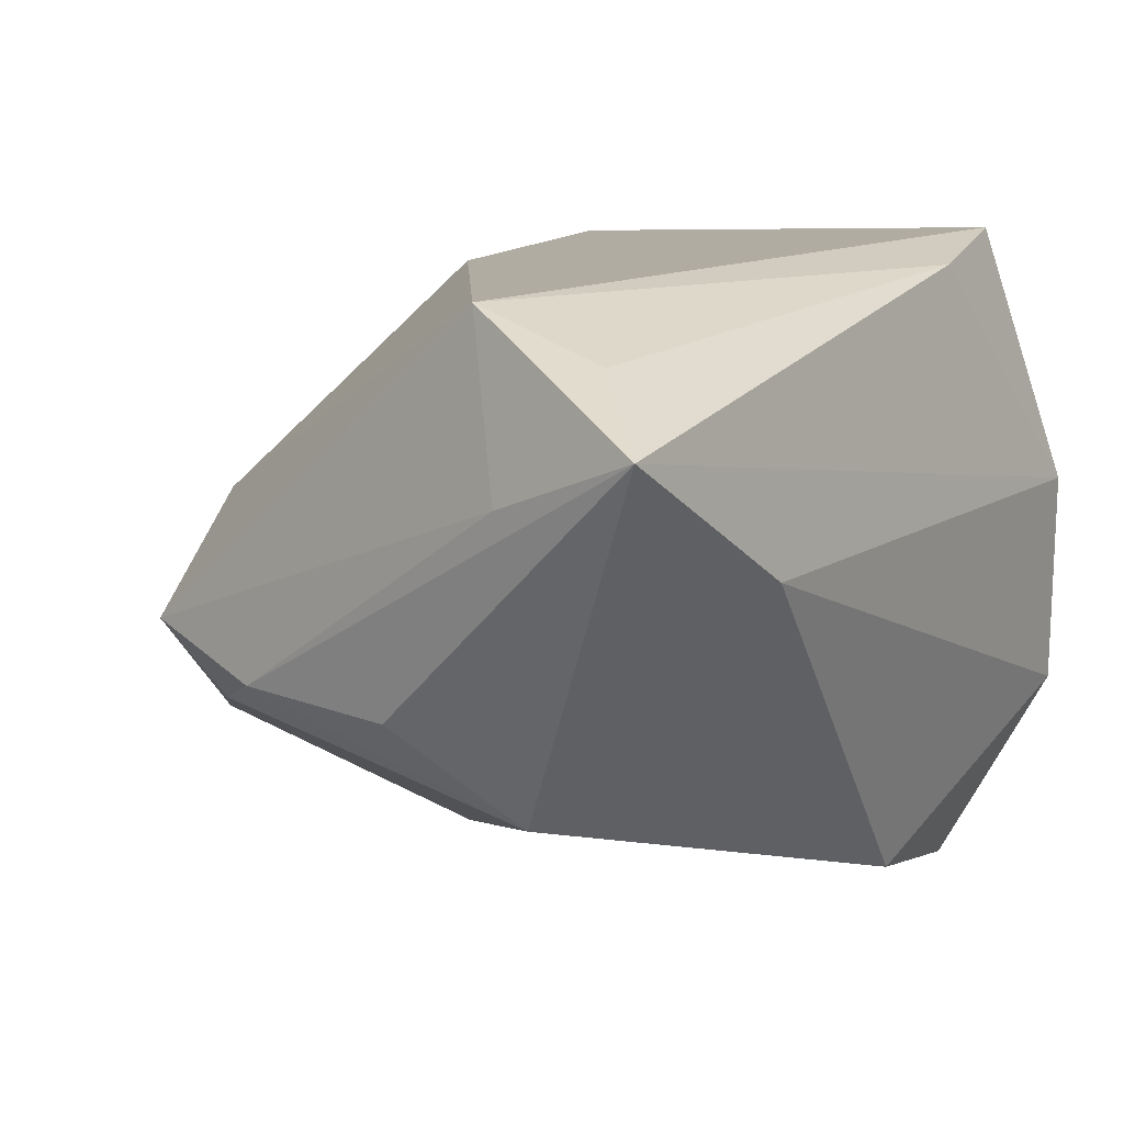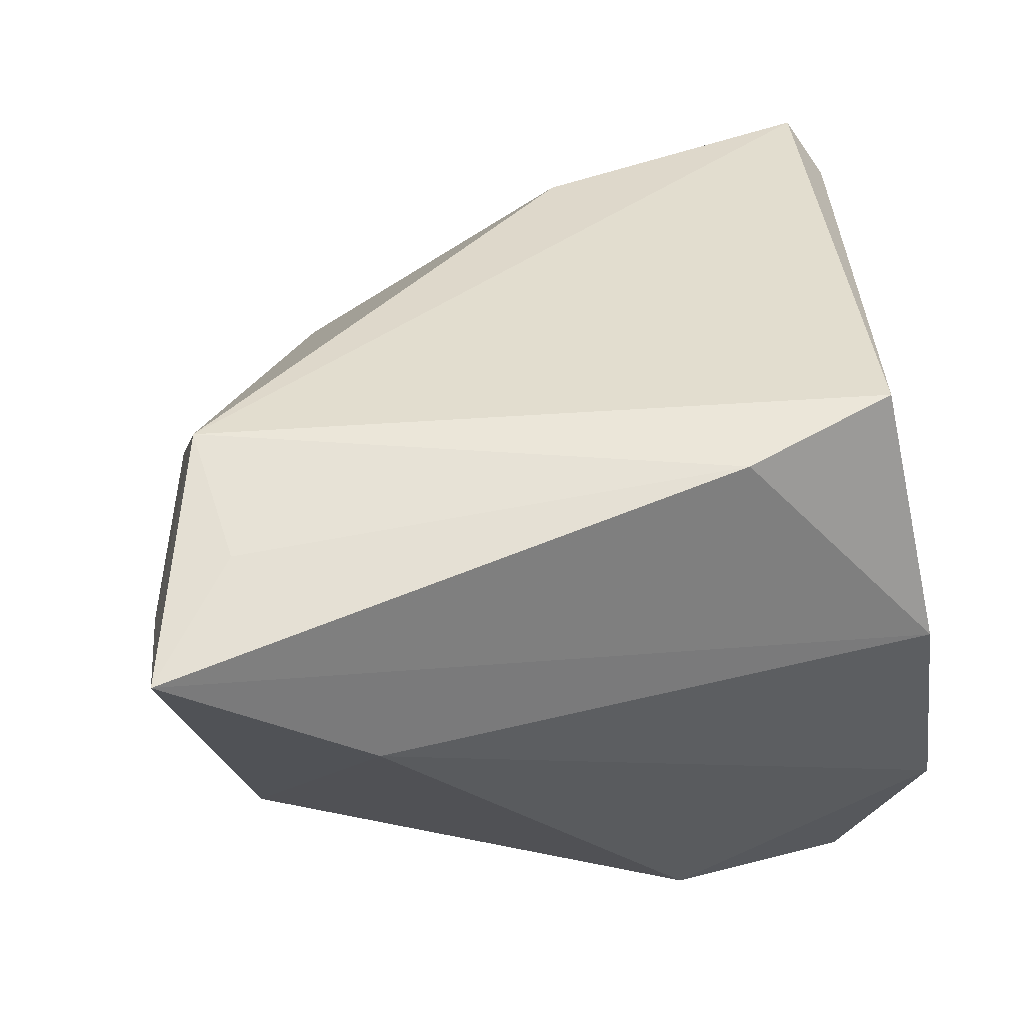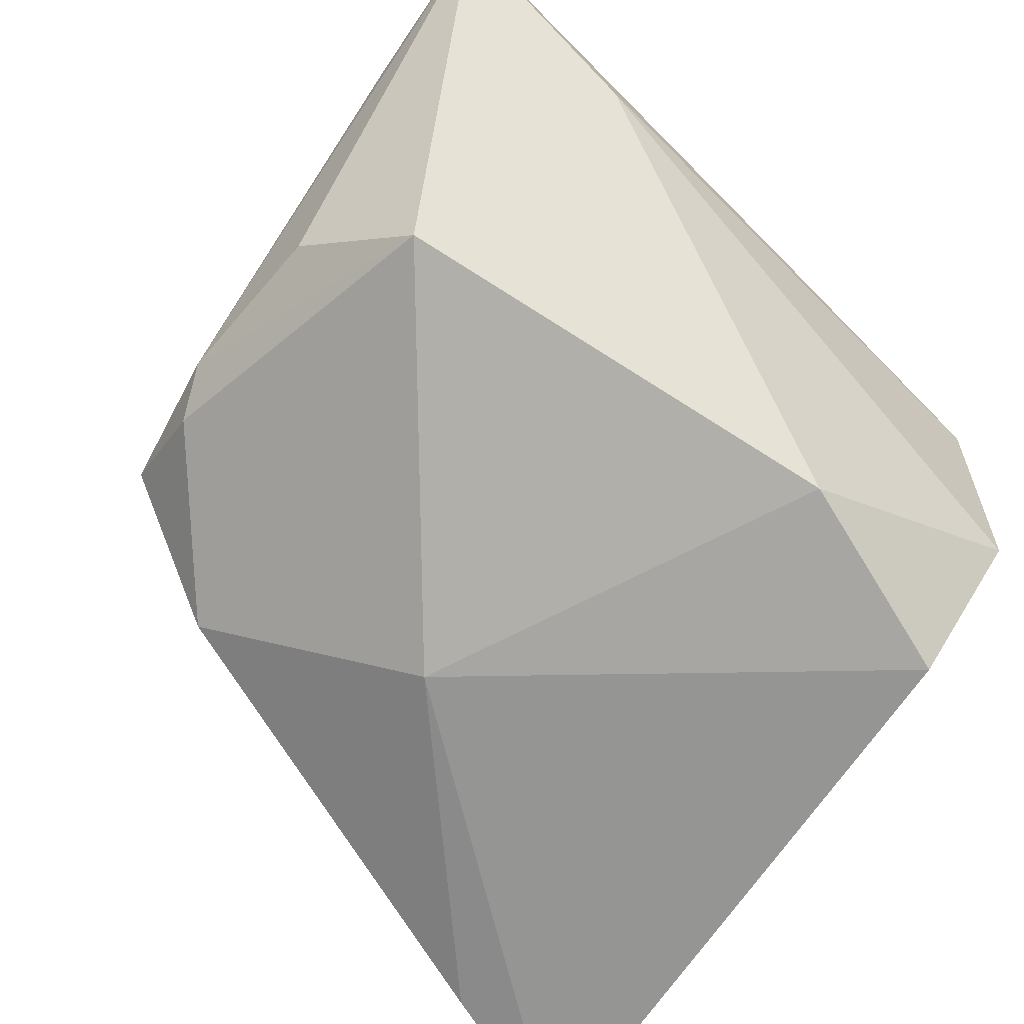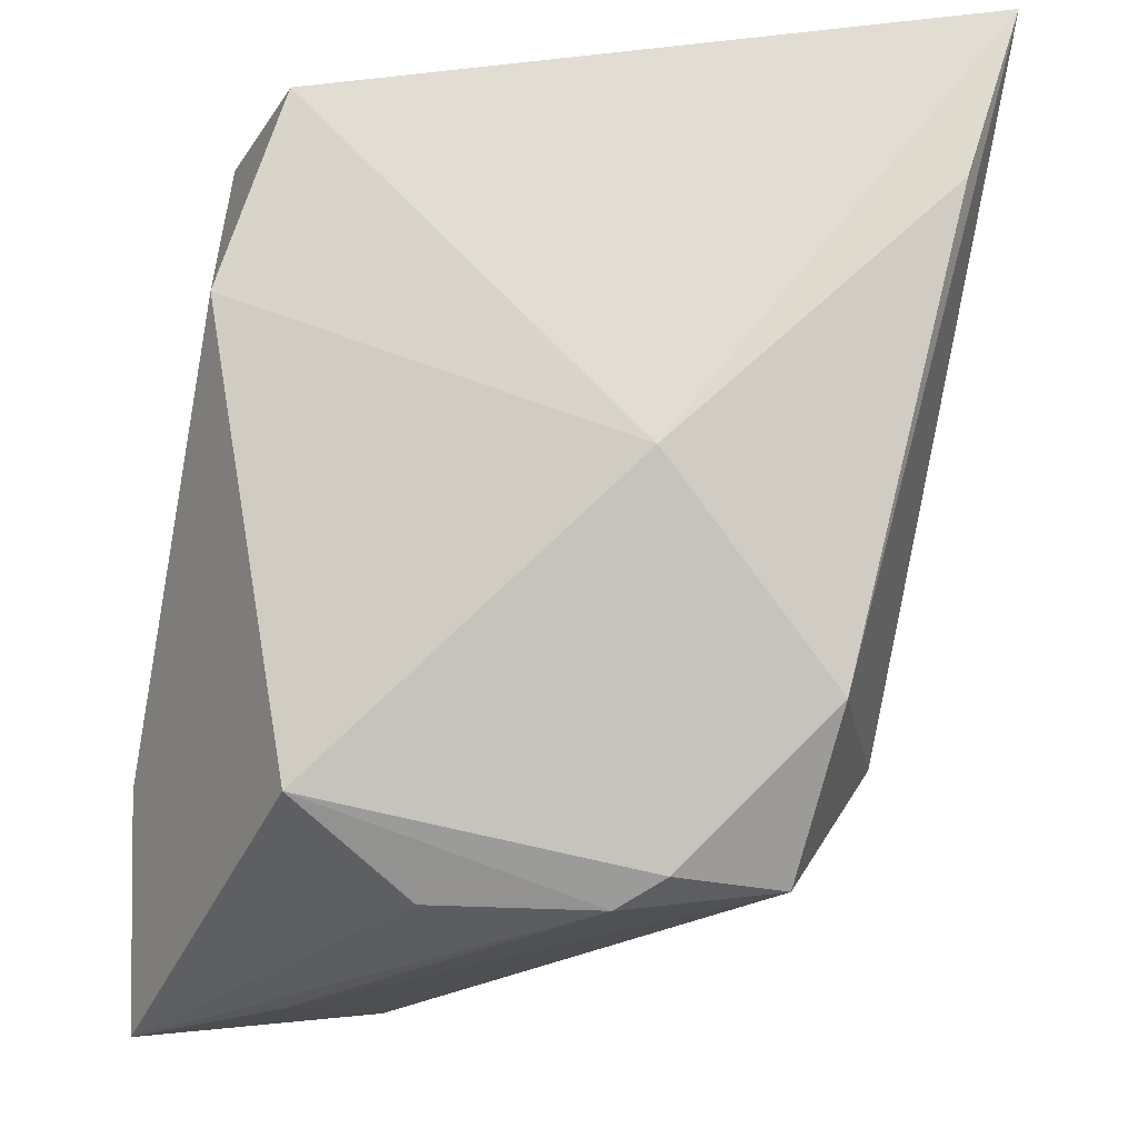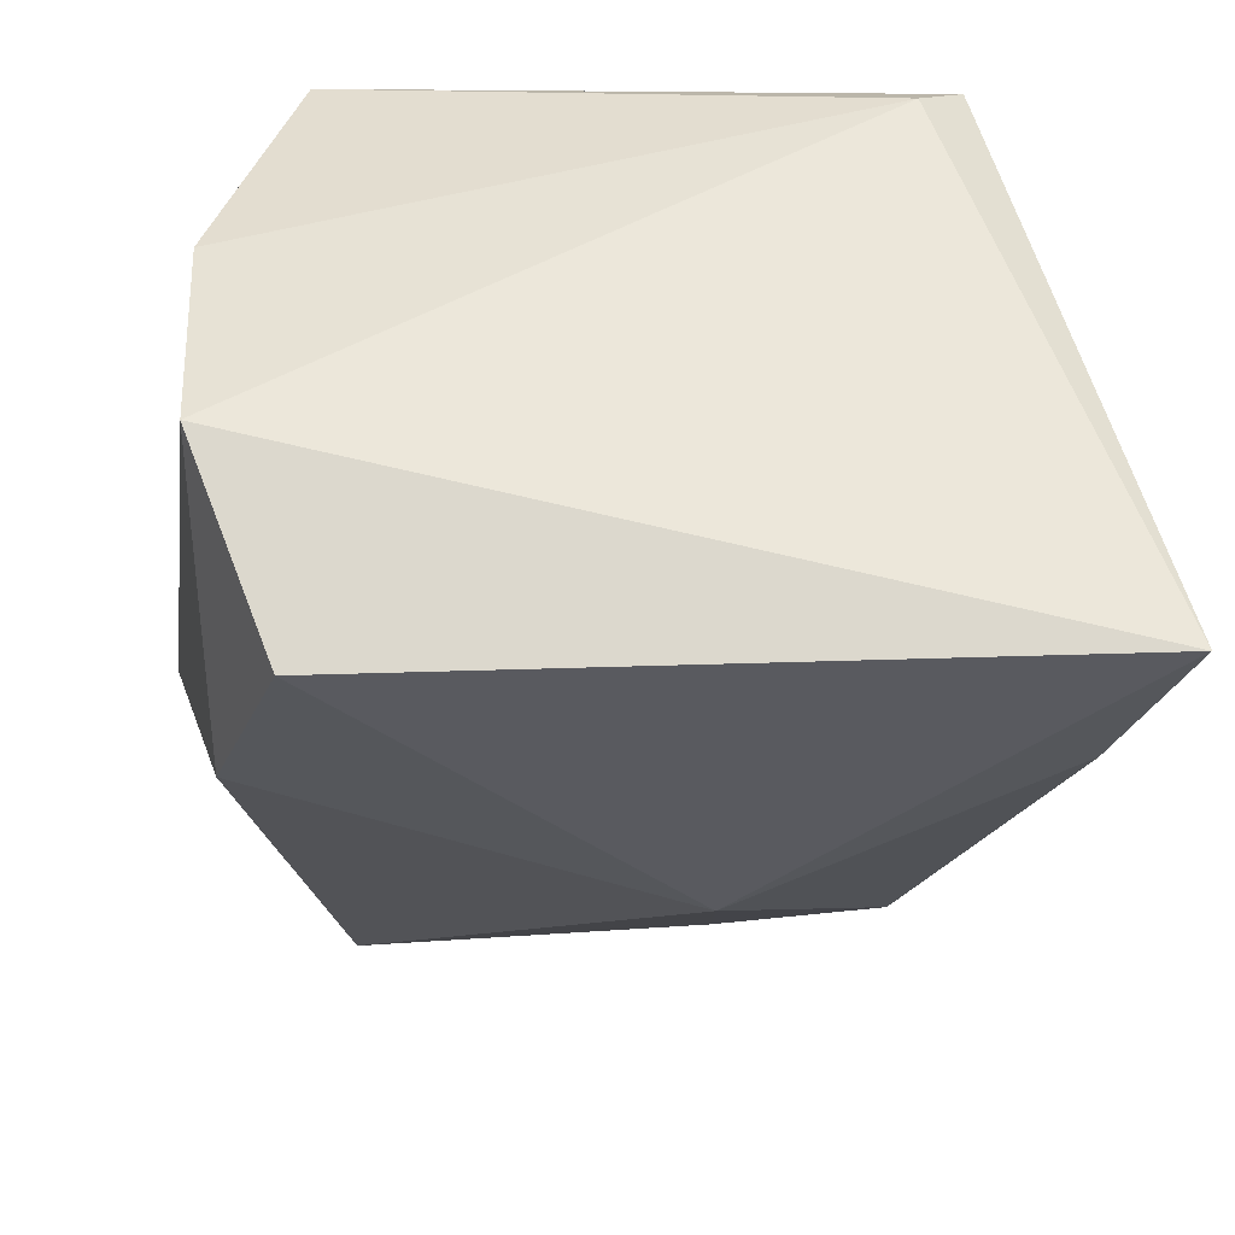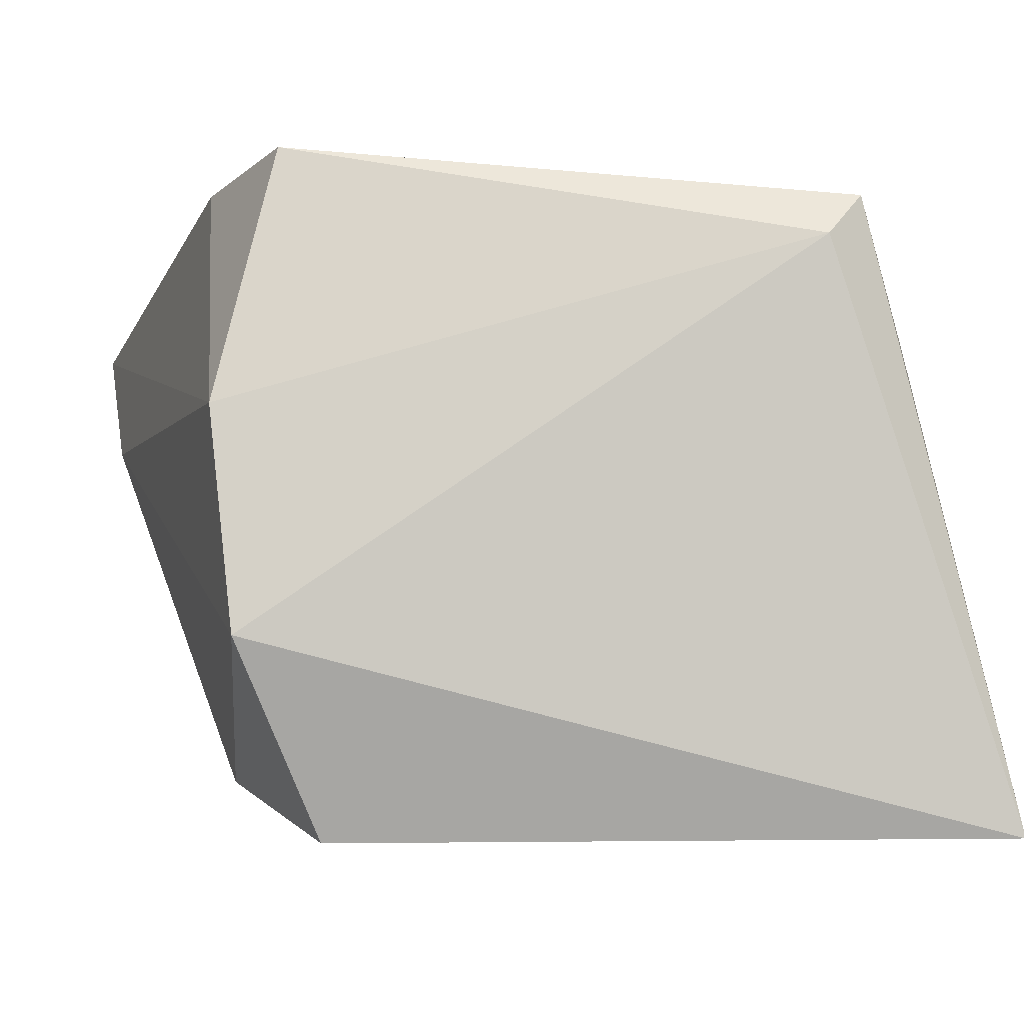
<metadata>
{"format":"obj","ext":"obj","renderer":"f3d","projection":"perspective","resolution":1024,"background":"white","views":[{"elev":11.9,"azim":42.5,"up":"+Z"},{"elev":39.4,"azim":81.2,"up":"+Z"},{"elev":-64.5,"azim":52.4,"up":"+Z"},{"elev":-29.9,"azim":-176.7,"up":"+Y"},{"elev":51.1,"azim":-177.9,"up":"+Y"},{"elev":-3.0,"azim":170.3,"up":"+Z"}]}
</metadata>
<code>
v -0.03619 0.02342 0.01397
v -0.02992 -0.02409 0.005756
v -0.02723 -0.02743 -0.01528
v -0.0221 -0.03985 -0.003517
v -0.03042 0.02904 0.02767
v 0.02922 -0.0357 0.02397
v 0.03913 -0.04358 0.01851
v -0.006865 -0.04261 -0.006802
v -0.01185 -0.0406 -0.00913
v -0.02268 0.001629 0.02666
v -0.01186 -0.009555 -0.02795
v 0.02017 0.02627 -0.03277
v 0.01689 -0.03802 0.02844
v 0.03804 -0.02412 0.006156
v 0.02689 0.007484 -0.0283
v 0.02403 -0.0432 0.01295
v 0.009697 -0.04189 -0.007385
v -0.02633 0.03212 0.02345
v 0.02869 0.03212 -0.01389
v -0.0449 0.03212 -0.03277
v 0.02429 0.02483 0.03119
v -0.03943 0.01581 -0.03002
v 0.02014 -0.03512 -0.01615
v 0.02985 0.01055 0.02895
v 0.03065 0.0294 0.006932
f 19 12 20
f 21 5 13
f 13 5 10
f 12 19 15
f 1 5 20
f 18 19 20
f 20 5 18
f 18 25 19
f 18 5 21
f 21 25 18
f 6 13 7
f 7 23 14
f 23 15 14
f 14 15 19
f 14 25 7
f 19 25 14
f 7 25 24
f 24 25 21
f 24 6 7
f 21 13 24
f 13 6 24
f 20 22 3
f 17 23 7
f 10 5 2
f 5 1 2
f 2 13 10
f 2 4 13
f 2 3 4
f 2 1 20
f 20 3 2
f 11 3 22
f 11 15 23
f 12 15 11
f 20 12 11
f 11 22 20
f 7 13 16
f 13 4 16
f 4 3 9
f 9 11 23
f 3 11 9
f 8 16 4
f 4 9 8
f 8 17 7
f 7 16 8
f 23 17 8
f 8 9 23

</code>
